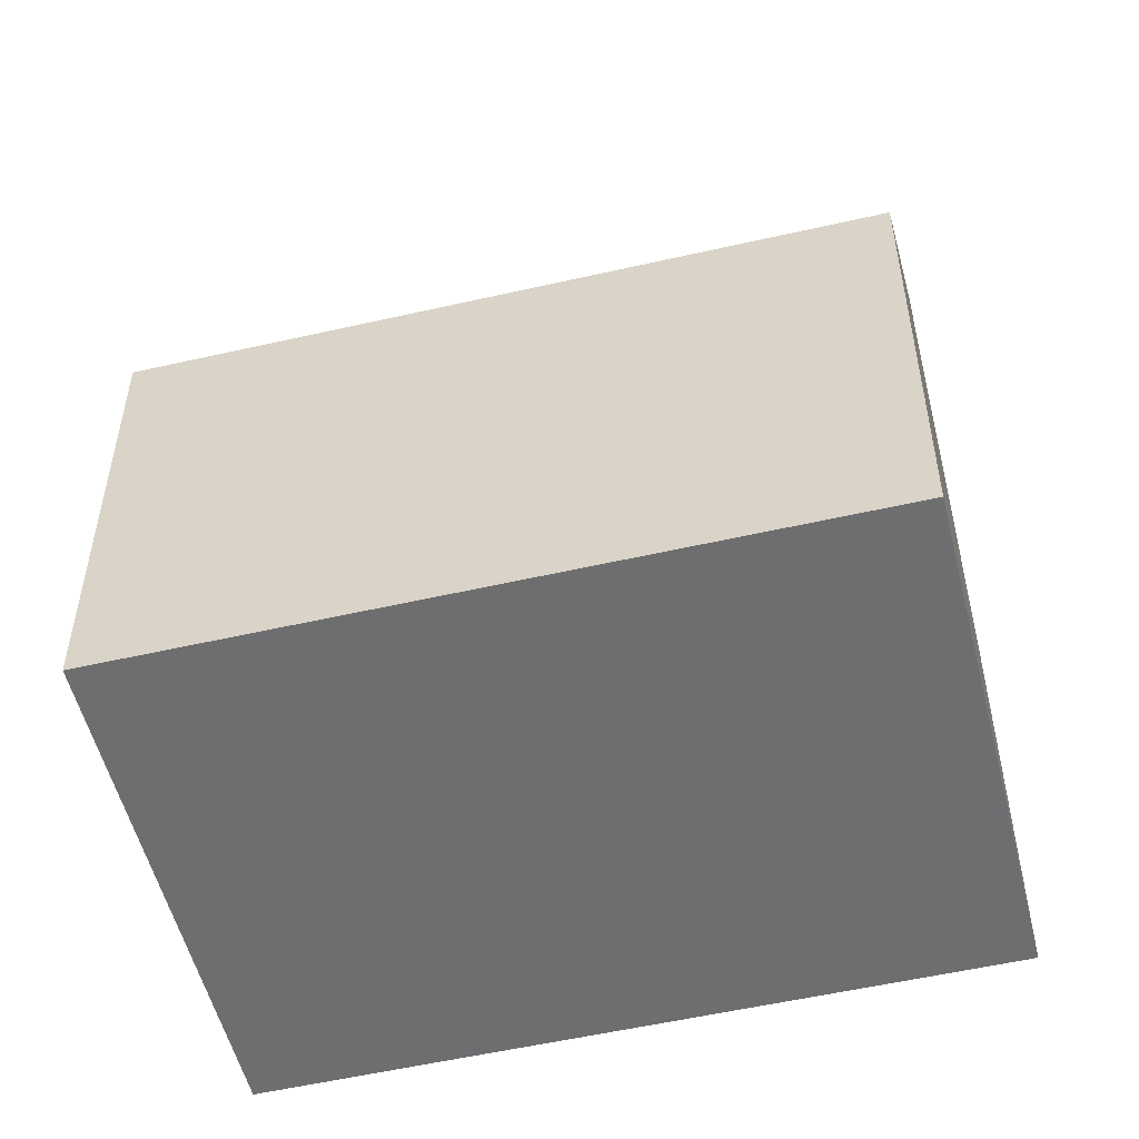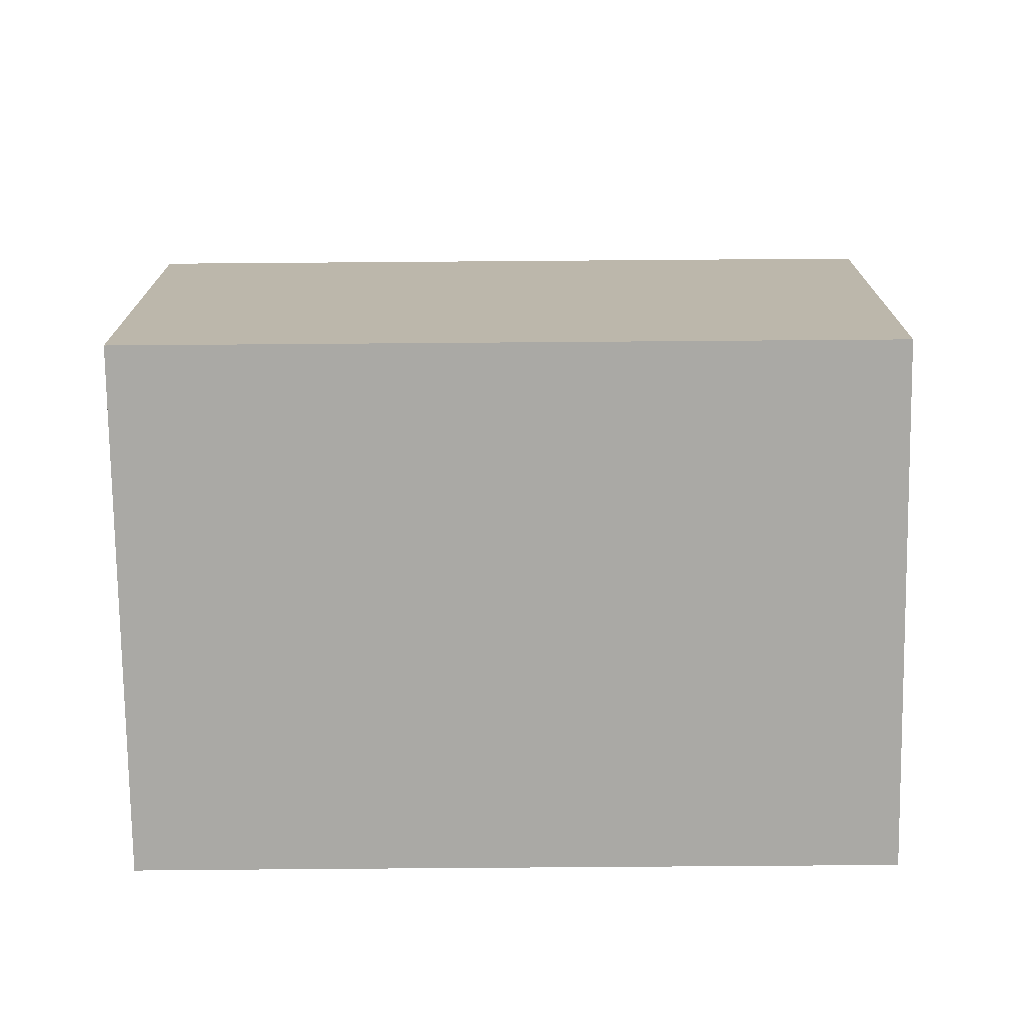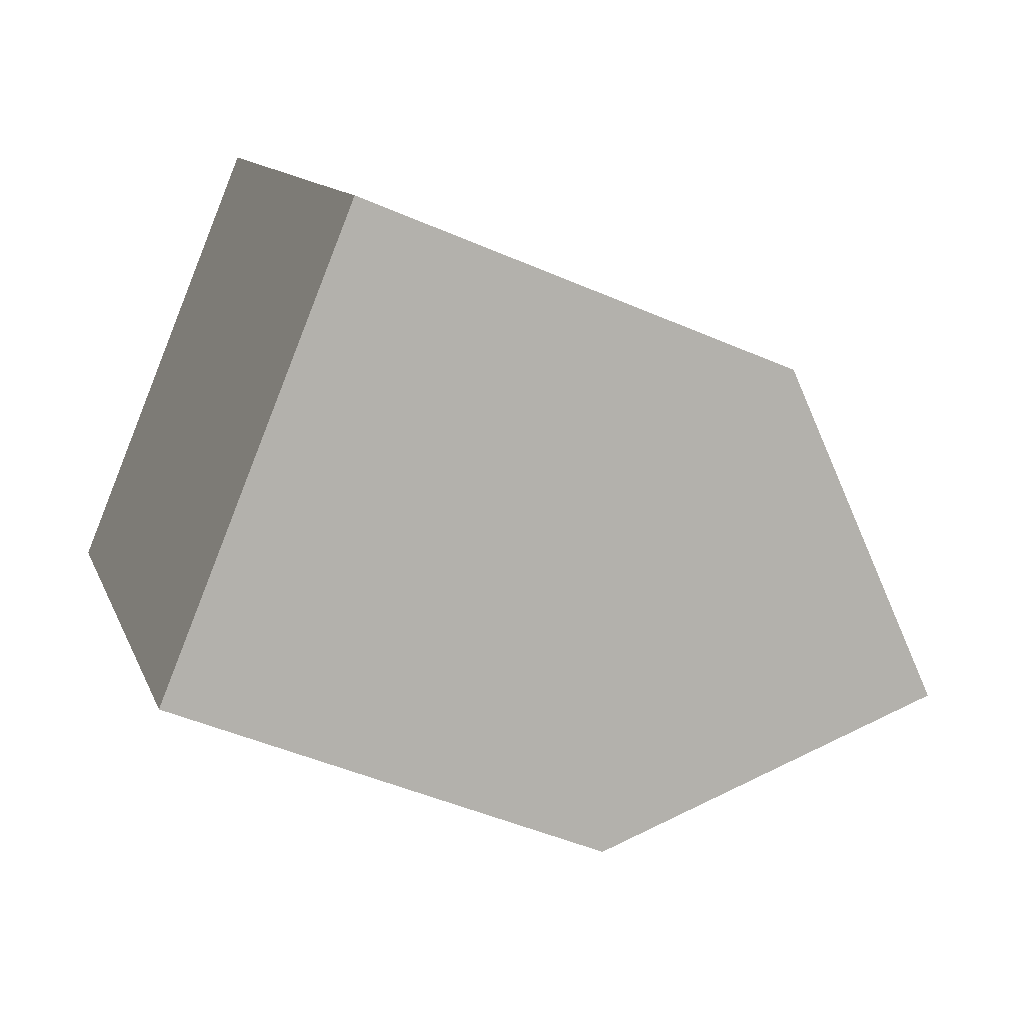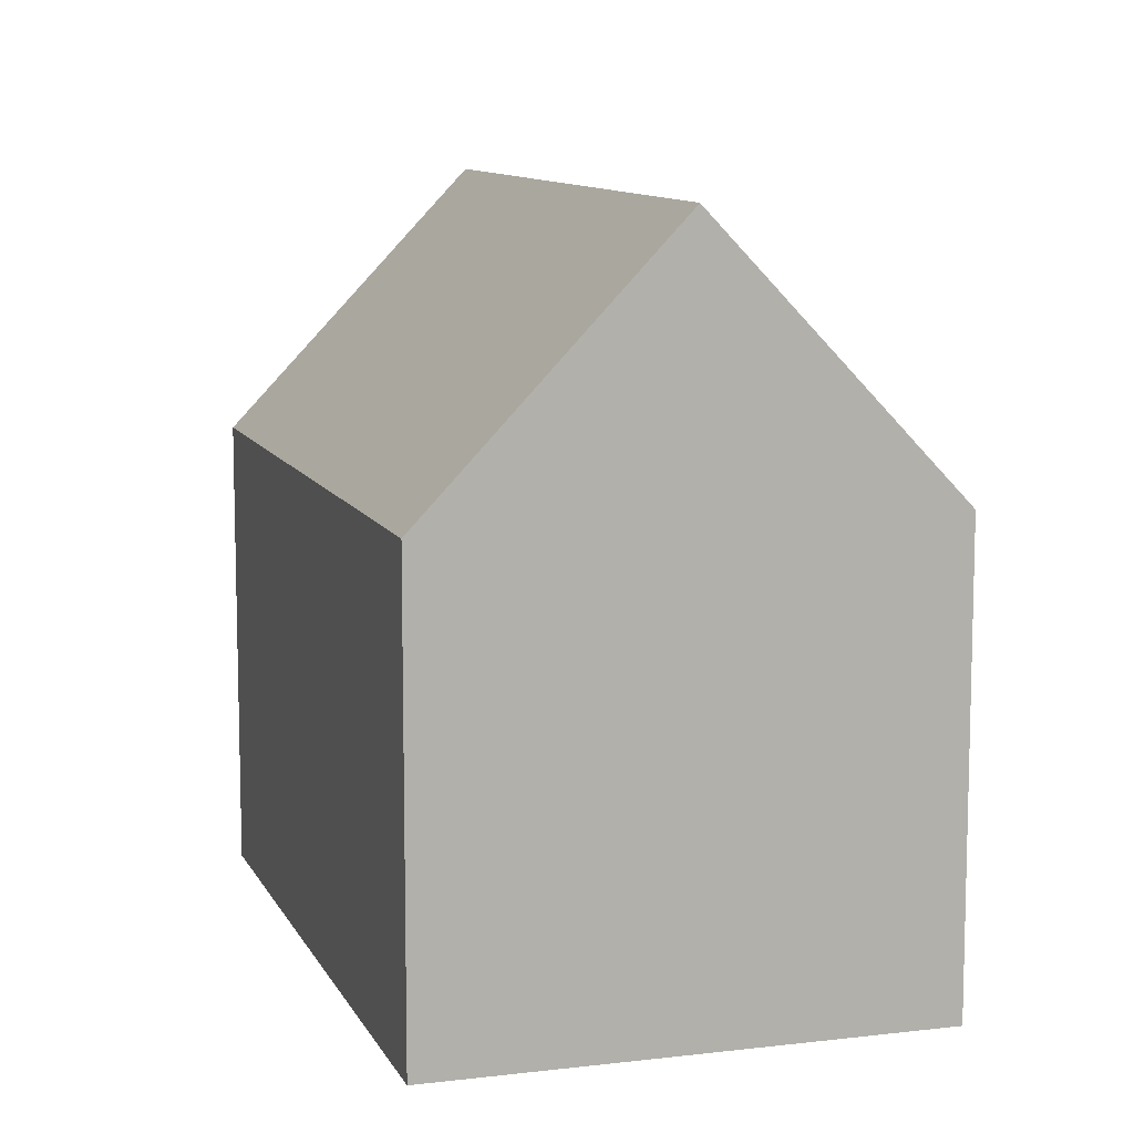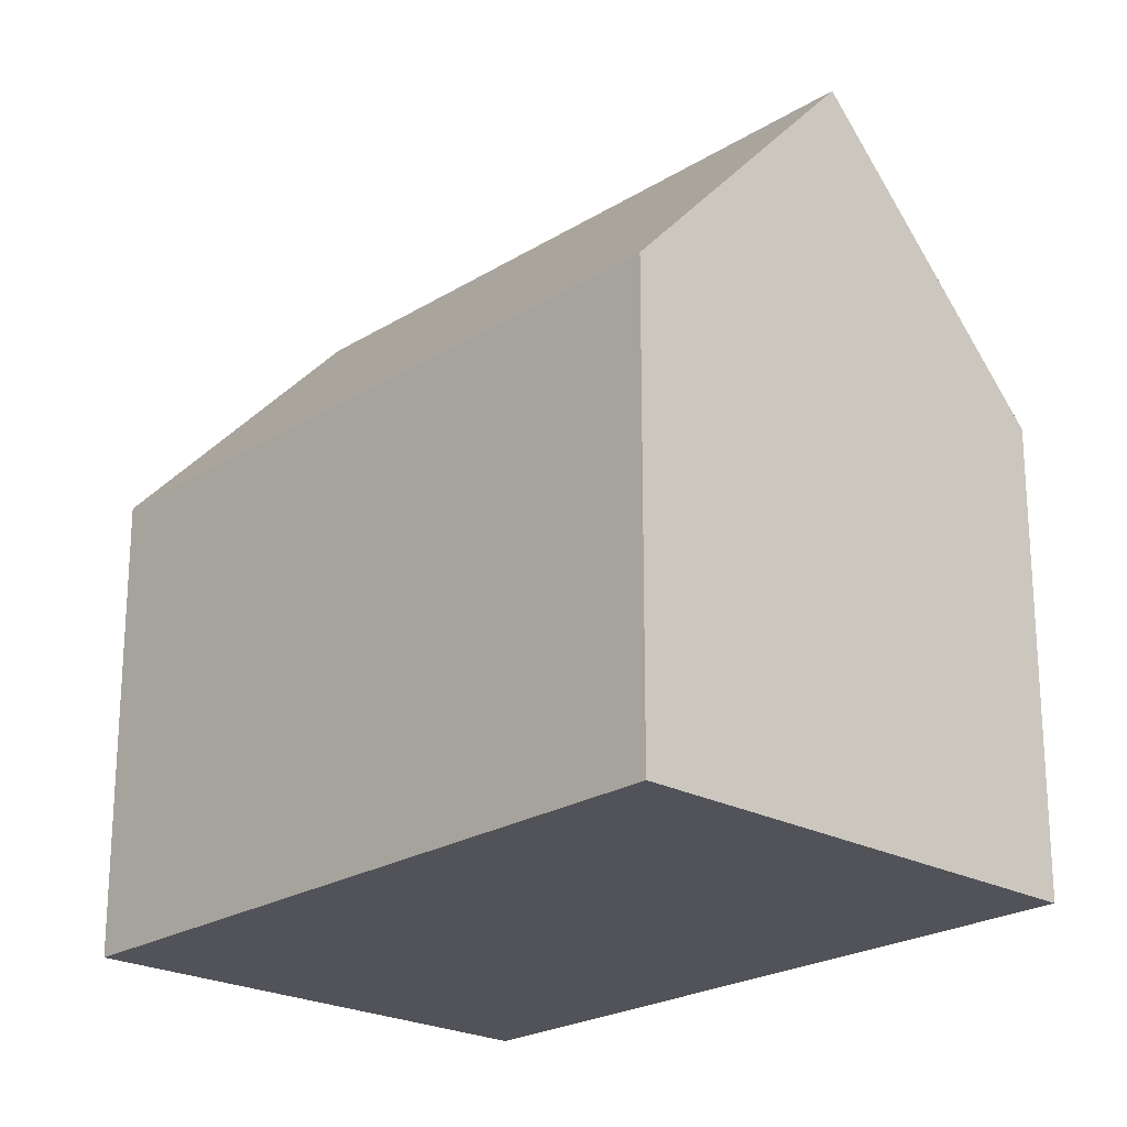
<metadata>
{"format":"obj","ext":"obj","renderer":"f3d","projection":"perspective","resolution":1024,"background":"white","views":[{"elev":-54.4,"azim":-111.0,"up":"+Y"},{"elev":-75.4,"azim":-124.2,"up":"+Y"},{"elev":-47.3,"azim":63.7,"up":"+Z"},{"elev":10.2,"azim":-51.9,"up":"+Y"},{"elev":-22.7,"azim":-77.8,"up":"+Y"}]}
</metadata>
<code>
v  16.35 10.37 -3.725
v  9.042 10.71 6.293
v  9.304 10.37 6.476
v  18.53 10.37 -6.87
v  18.28 10.68 -7.044
v  4.653 16.31 3.238
v  13.9 16.31 -10.14
v  0.34 10.8 0.237
v  4.391 10.37 -6.354
v  0 10.37 6.349e-16
v  5.476 10.37 -7.925
v  9.589 10.79 -13.18
v  9.264 10.37 -13.41
v  0 0 0
v  0.34 -1.451e-17 0.237
v  9.304 -3.965e-16 6.476
v  4.653 -1.983e-16 3.238
v  9.042 -3.853e-16 6.293
v  16.35 2.281e-16 -3.725
v  18.53 4.207e-16 -6.87
v  9.264 8.209e-16 -13.41
v  18.28 4.313e-16 -7.044
v  13.9 6.208e-16 -10.14
v  9.589 8.069e-16 -13.18
v  5.476 4.853e-16 -7.925
v  4.391 3.891e-16 -6.354
g defaultobject
f 1 2 3
f 2 1 4
f 2 4 5
f 2 5 6
f 6 5 7
f 8 9 10
f 9 8 6
f 9 6 7
f 9 7 11
f 11 7 12
f 11 12 13
f 8 2 6
f 2 8 10
f 2 10 14
f 2 14 3
f 3 14 15
f 3 15 16
f 16 15 17
f 16 17 18
f 16 1 3
f 1 16 19
f 1 19 4
f 4 19 20
f 5 12 7
f 12 5 4
f 12 4 20
f 12 20 13
f 13 20 21
f 21 20 22
f 21 22 23
f 21 23 24
f 21 11 13
f 11 21 9
f 9 21 10
f 10 21 25
f 10 25 14
f 14 25 26
f 24 25 21
f 25 24 23
f 25 23 22
f 25 22 20
f 25 20 19
f 25 19 26
f 26 19 16
f 26 16 18
f 26 18 17
f 26 17 14
f 14 17 15

</code>
